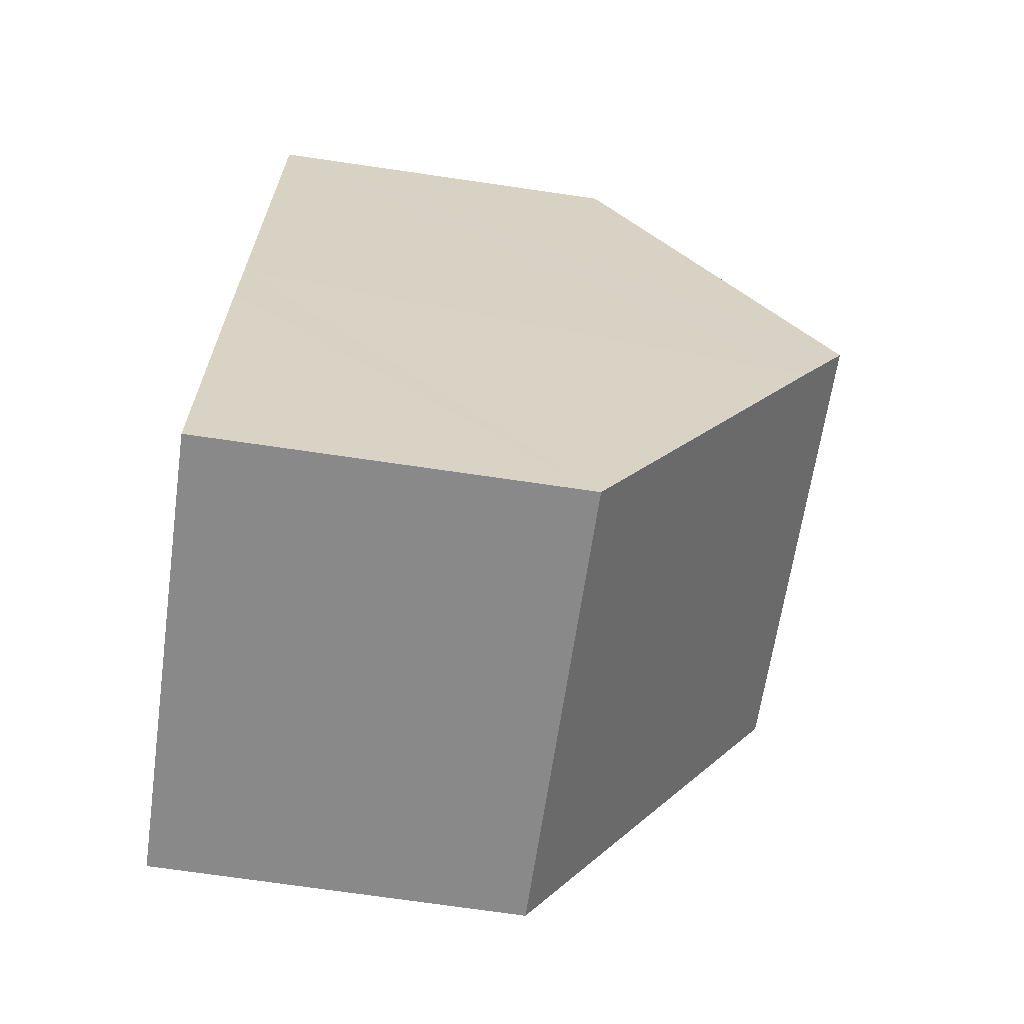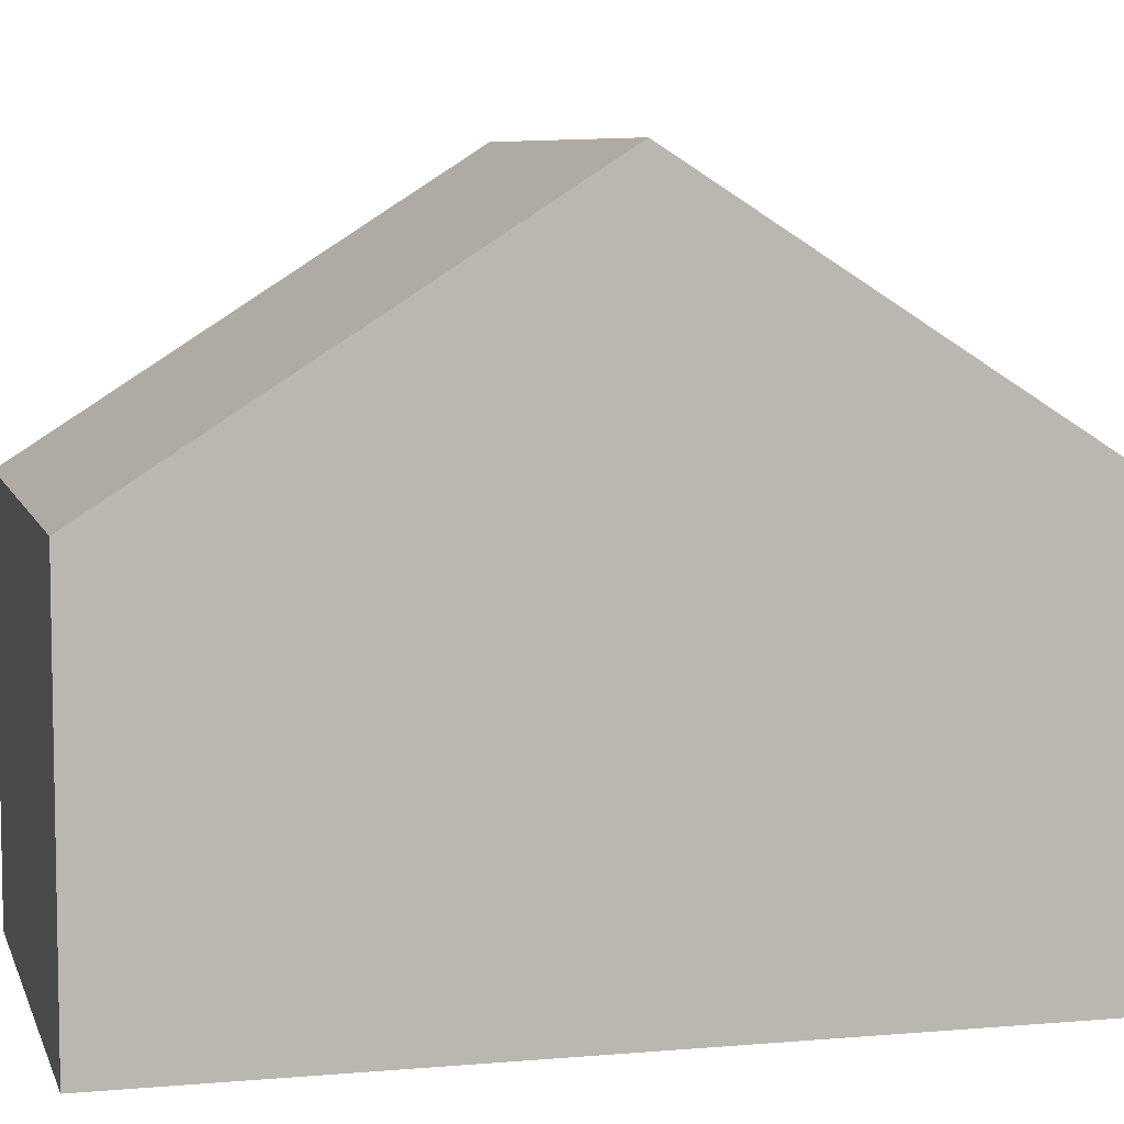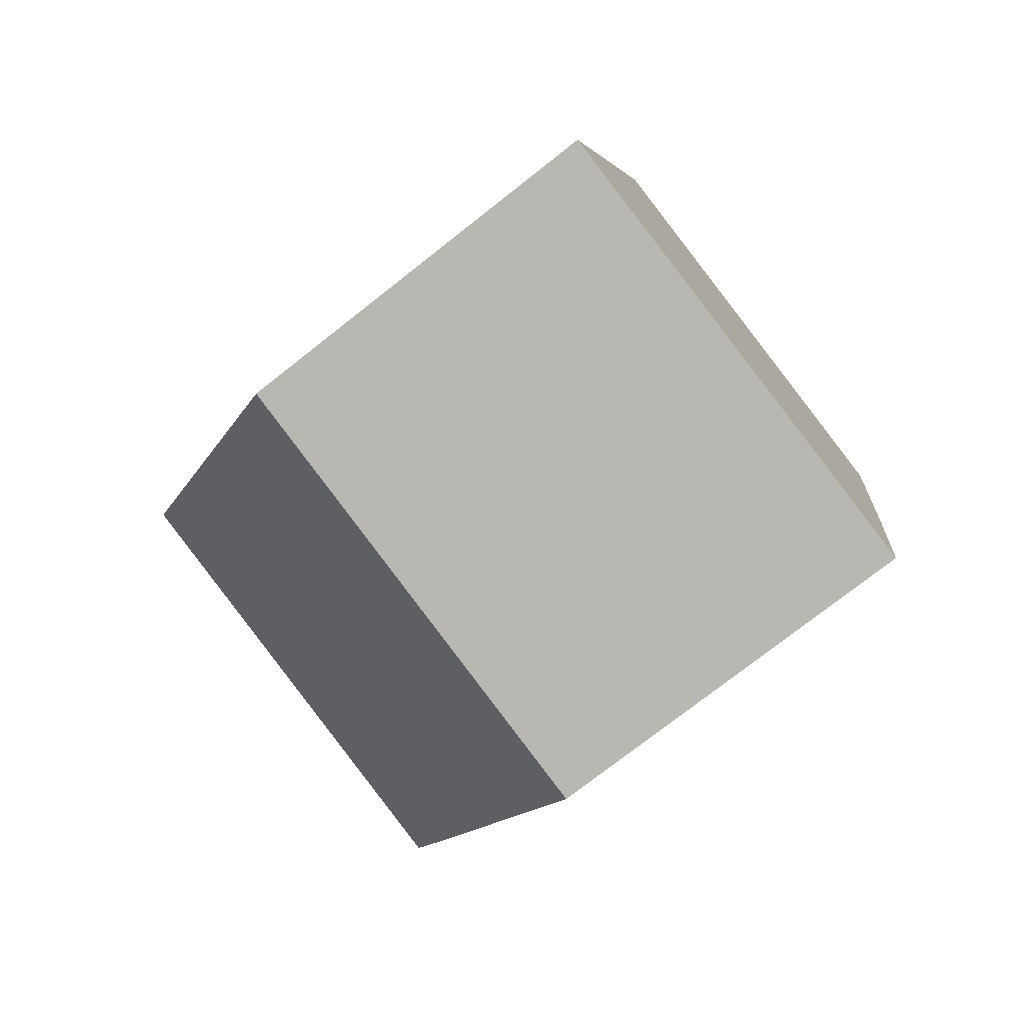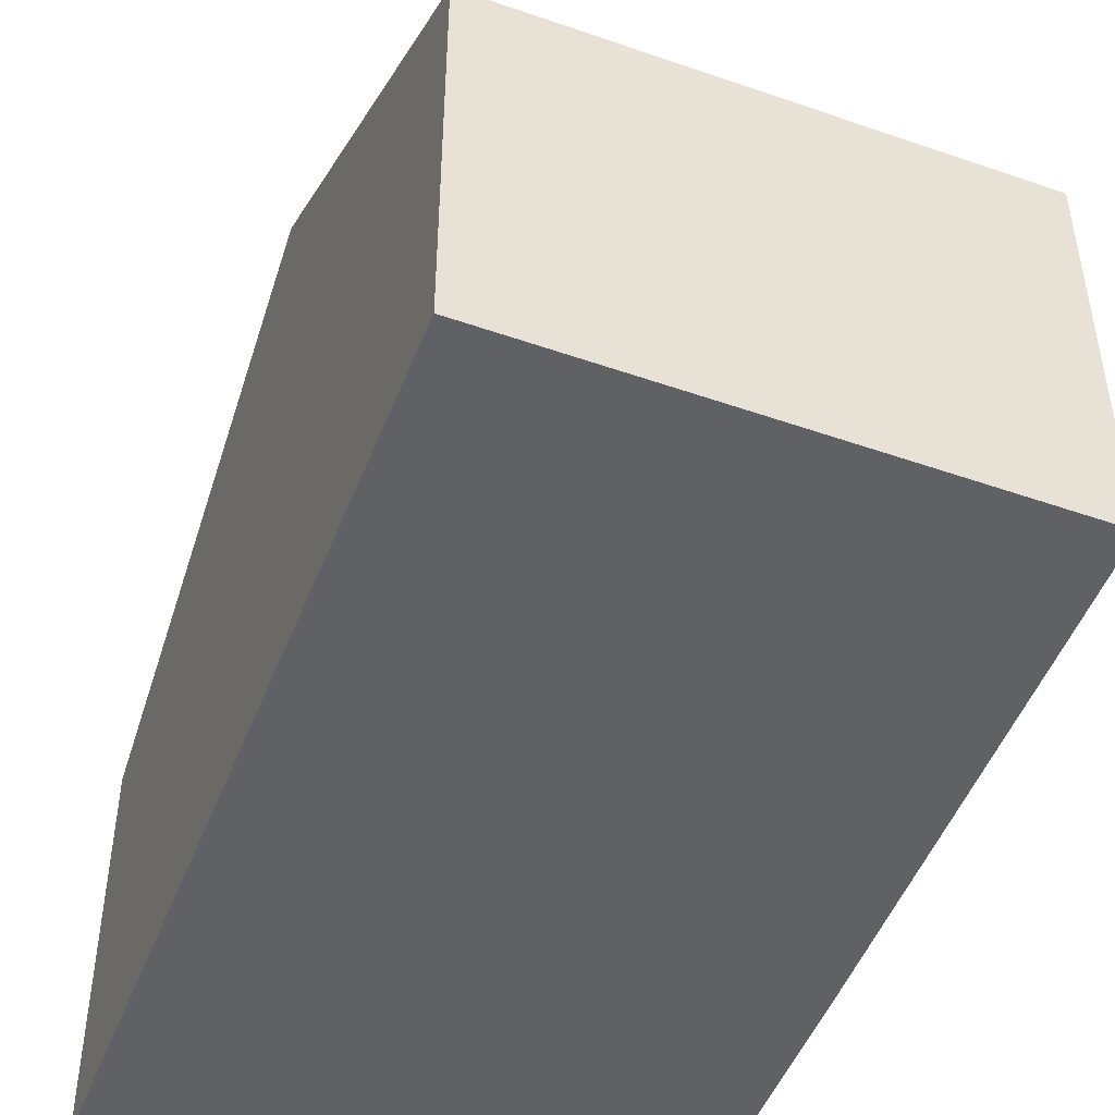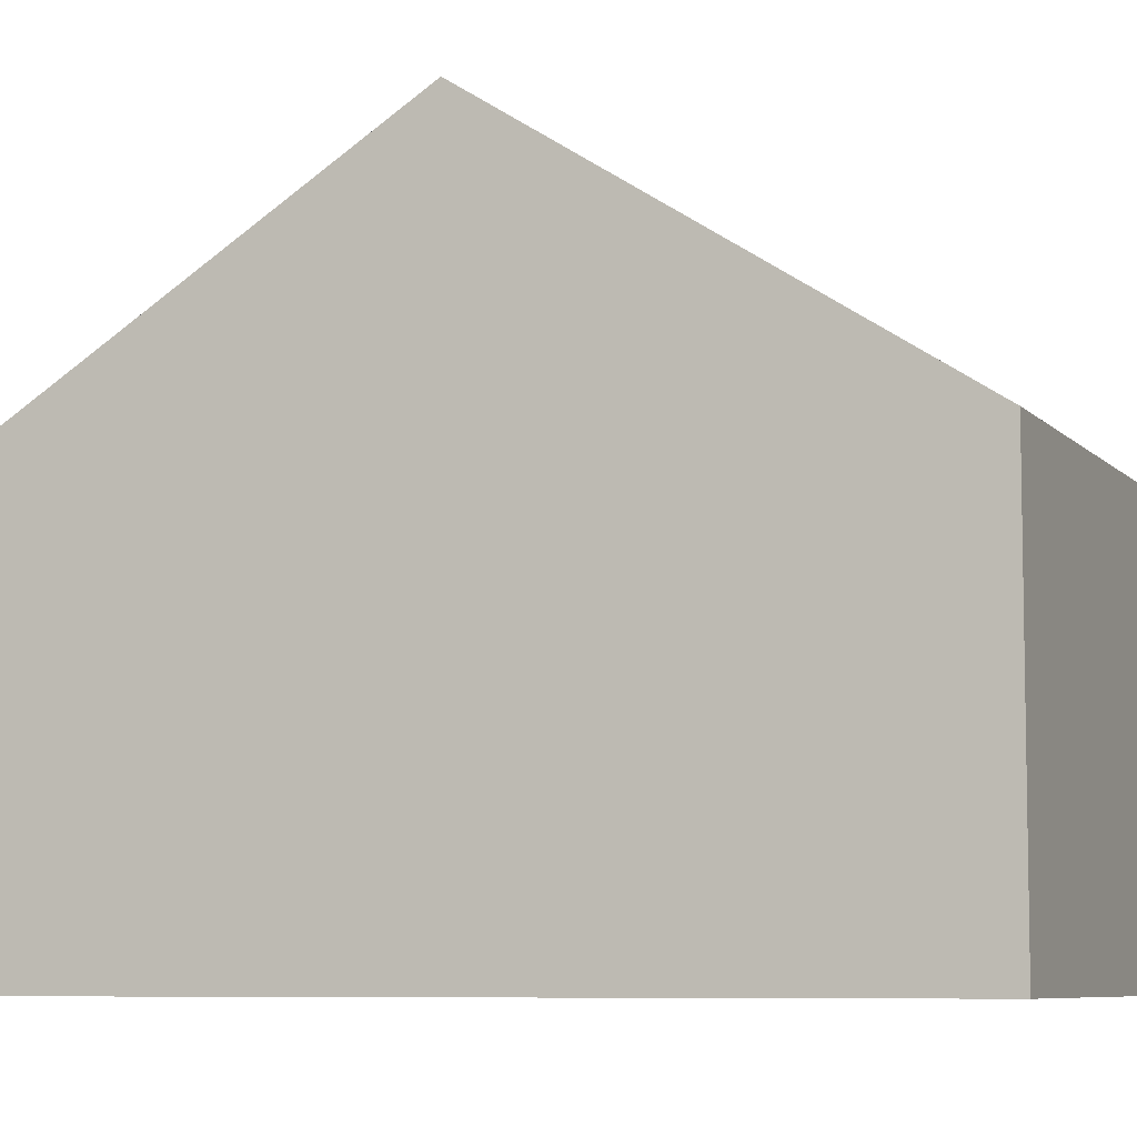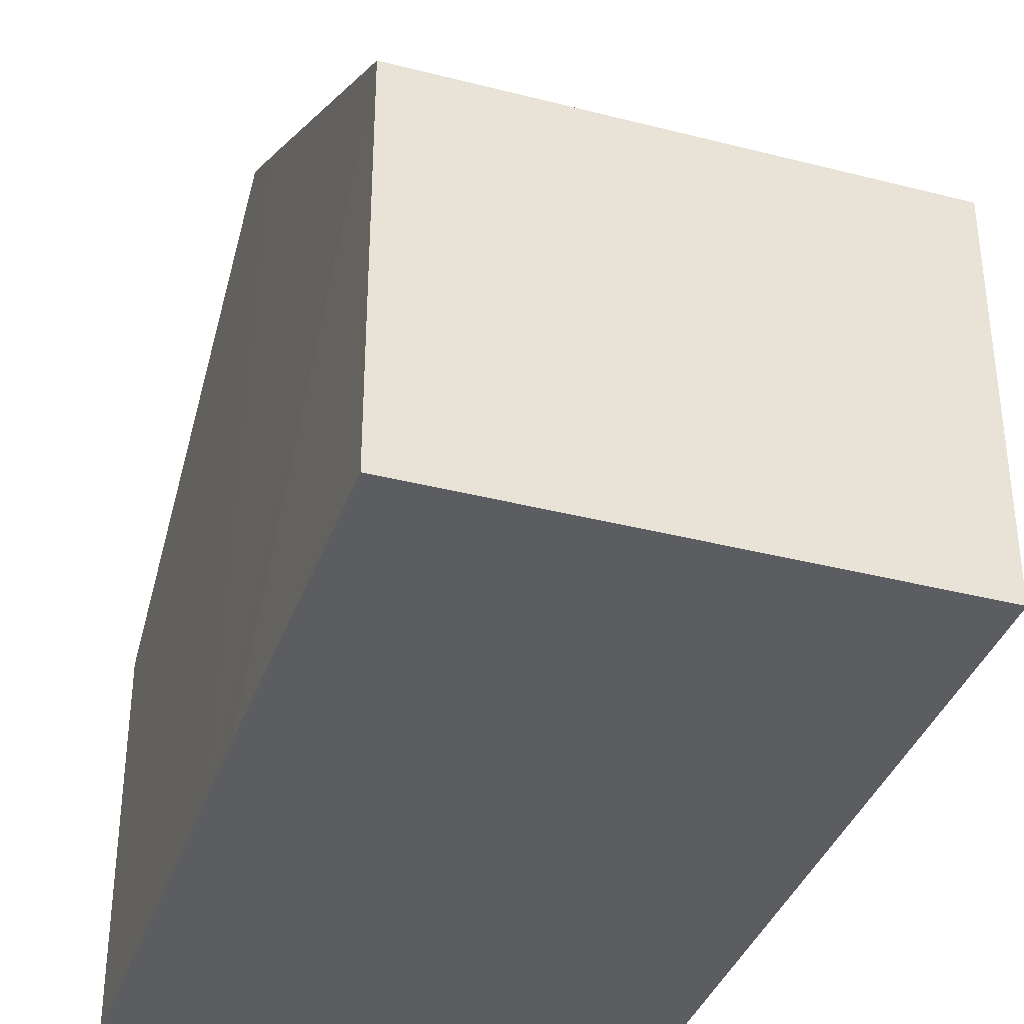
<metadata>
{"format":"obj","ext":"obj","renderer":"f3d","projection":"perspective","resolution":1024,"background":"white","views":[{"elev":-74.1,"azim":81.8,"up":"+Z"},{"elev":7.1,"azim":-93.4,"up":"+Y"},{"elev":-75.2,"azim":-51.8,"up":"+Z"},{"elev":-49.3,"azim":-10.0,"up":"+Y"},{"elev":-7.2,"azim":-56.8,"up":"+Y"},{"elev":-37.2,"azim":172.7,"up":"+Y"}]}
</metadata>
<code>
v  1.108 9.04 5.683
v  8.782 5.35 10.08
v  7.714 9.04 4.397
v  2.216 5.341 11.37
v  0 5.344 3.272e-16
v  7.531 8.408 3.424
v  6.595 5.344 -1.284
v  6.595 7.862e-17 -1.284
v  0 0 0
v  1.108 -3.48e-16 5.683
v  2.216 -6.963e-16 11.37
v  8.782 -6.17e-16 10.08
v  7.714 -2.692e-16 4.397
v  7.531 -2.097e-16 3.424
g defaultobject
f 1 2 3
f 2 1 4
f 5 6 7
f 6 5 3
f 3 5 1
f 8 5 7
f 5 8 9
f 9 1 5
f 1 9 4
f 4 9 10
f 4 10 11
f 4 12 2
f 12 4 11
f 12 3 2
f 3 12 6
f 6 12 13
f 6 13 7
f 7 13 14
f 7 14 8
f 10 12 11
f 12 10 9
f 12 9 13
f 13 9 8
f 13 8 14

</code>
